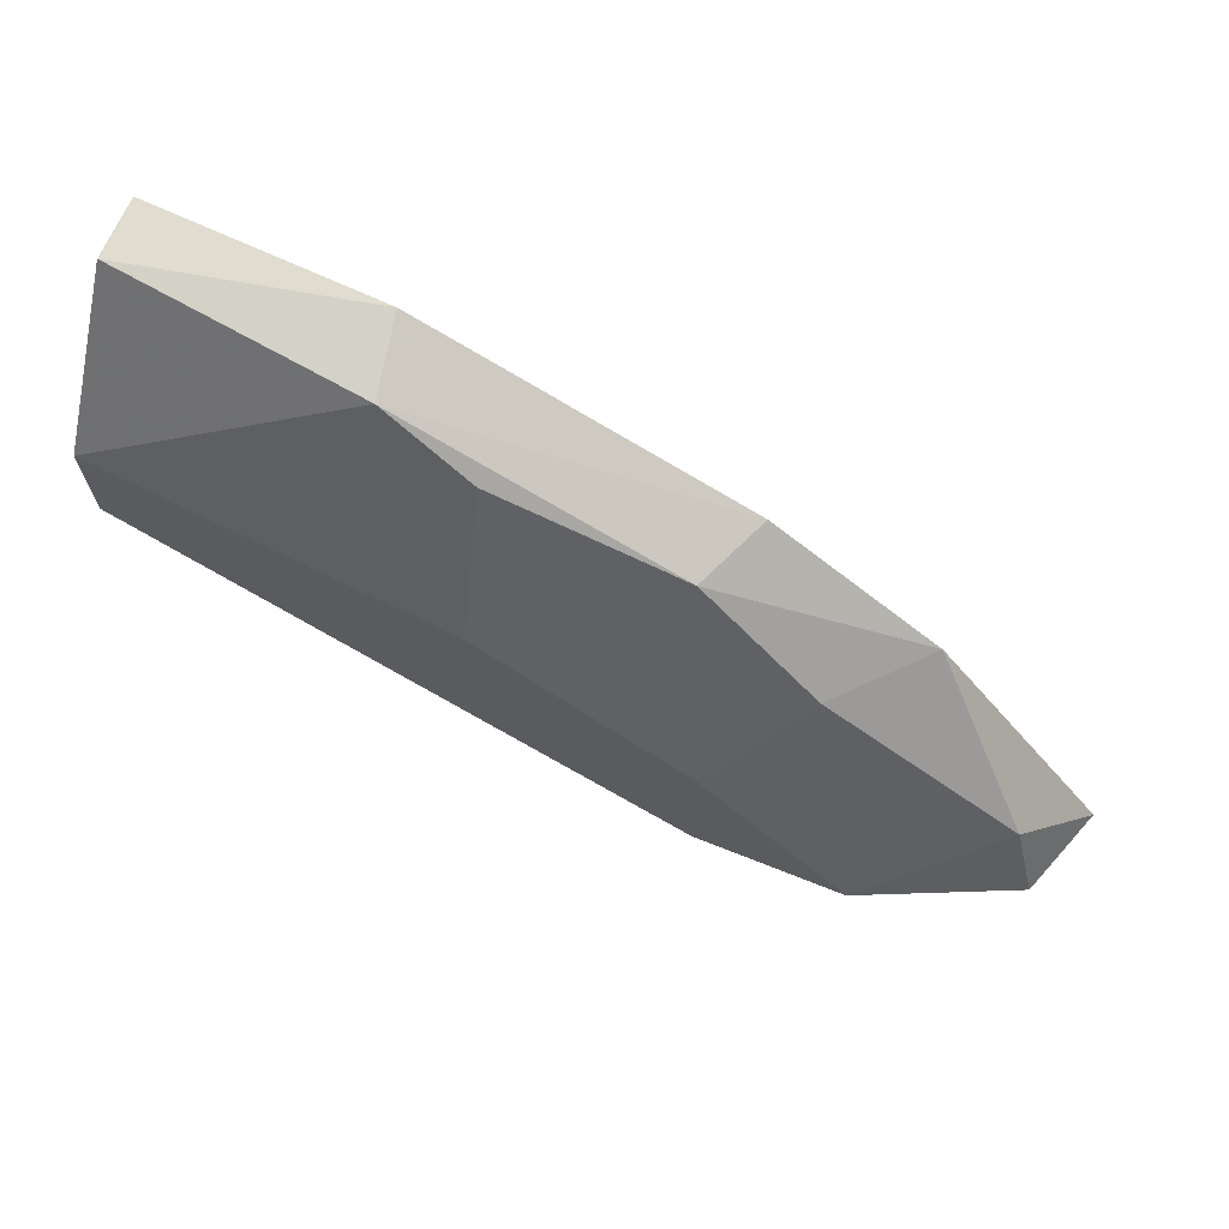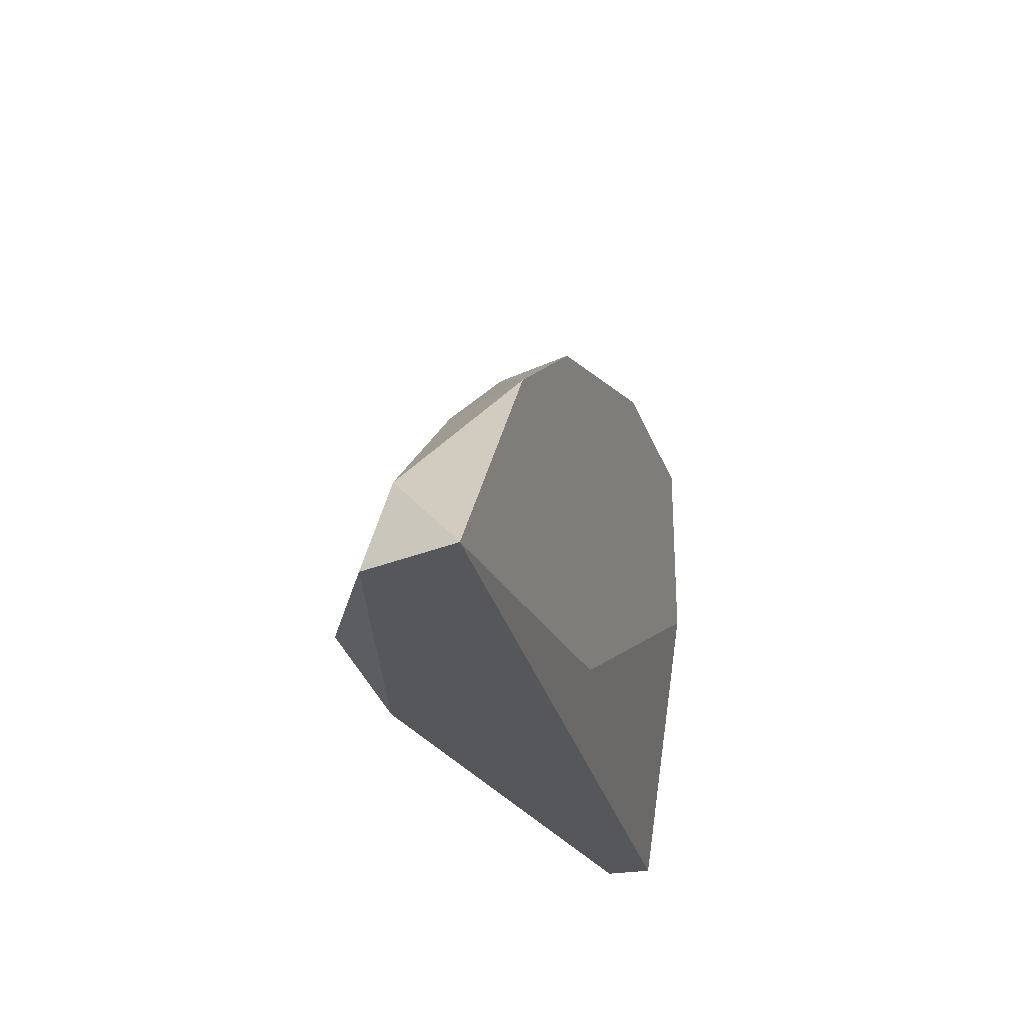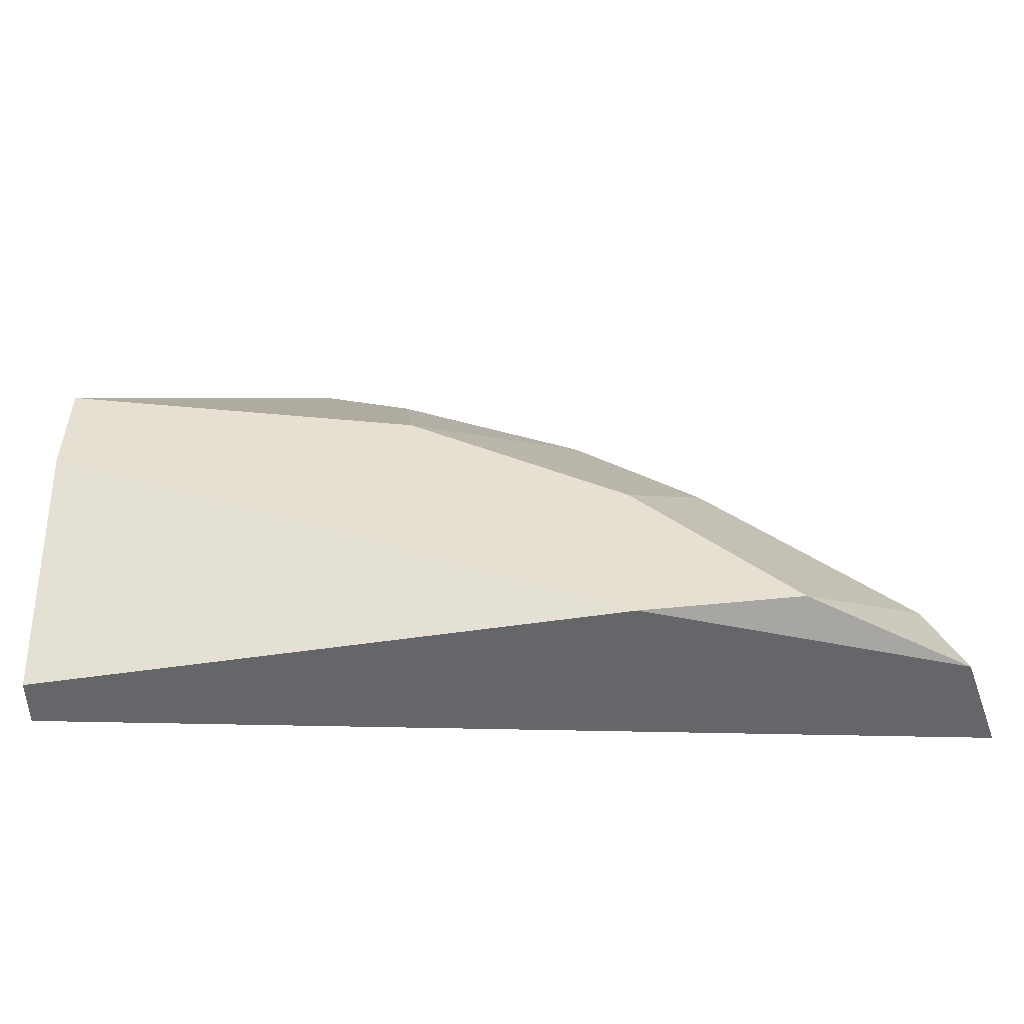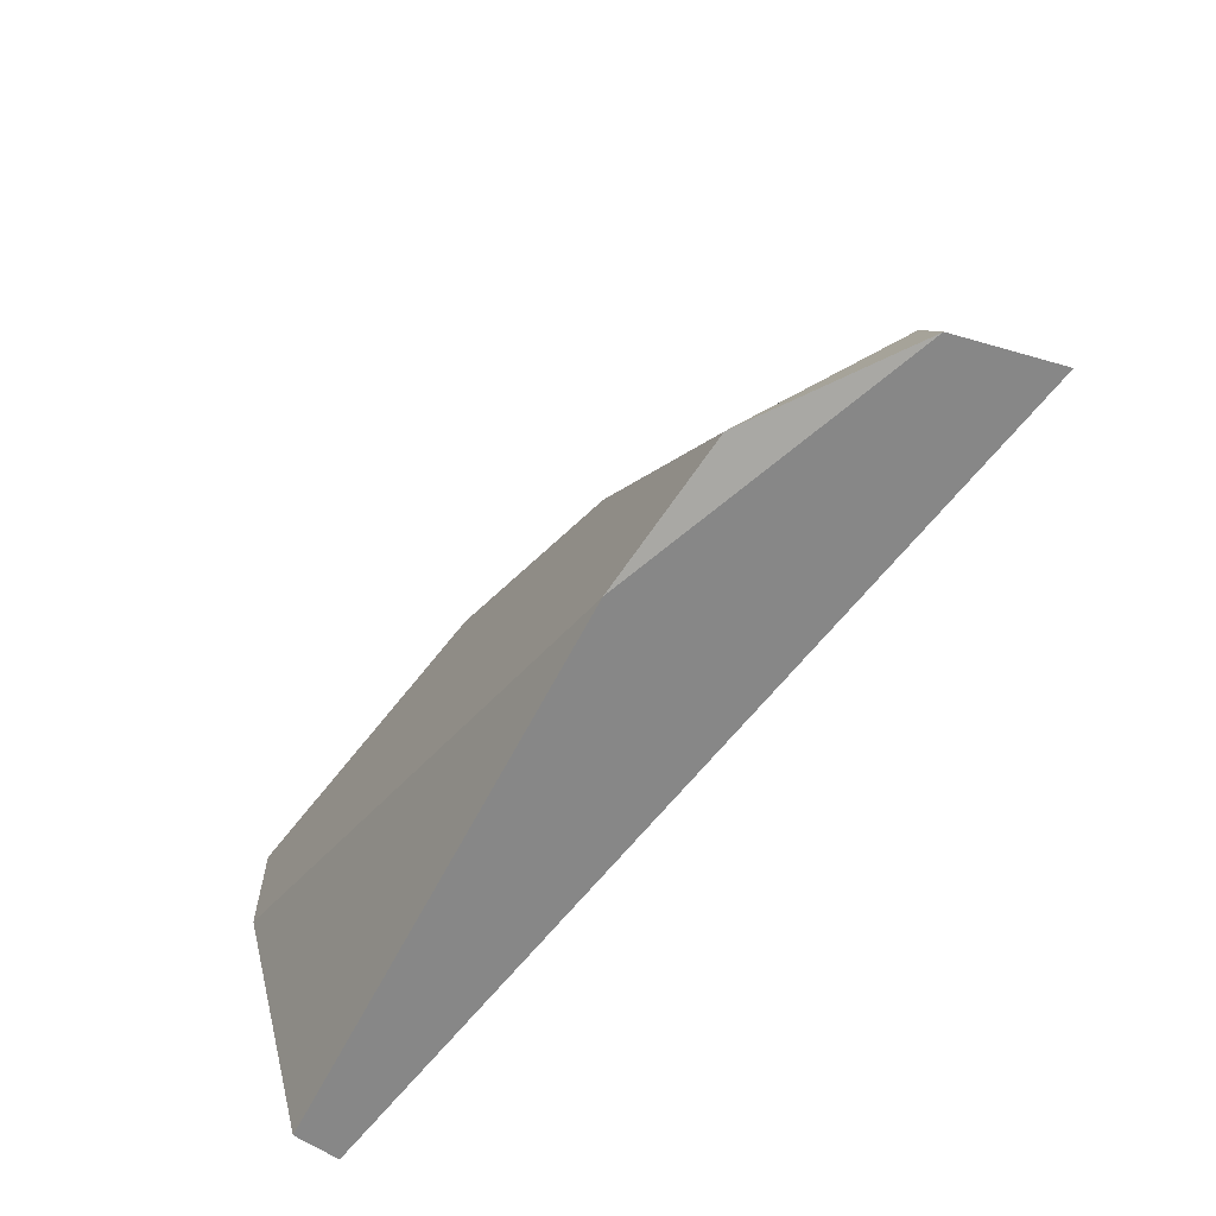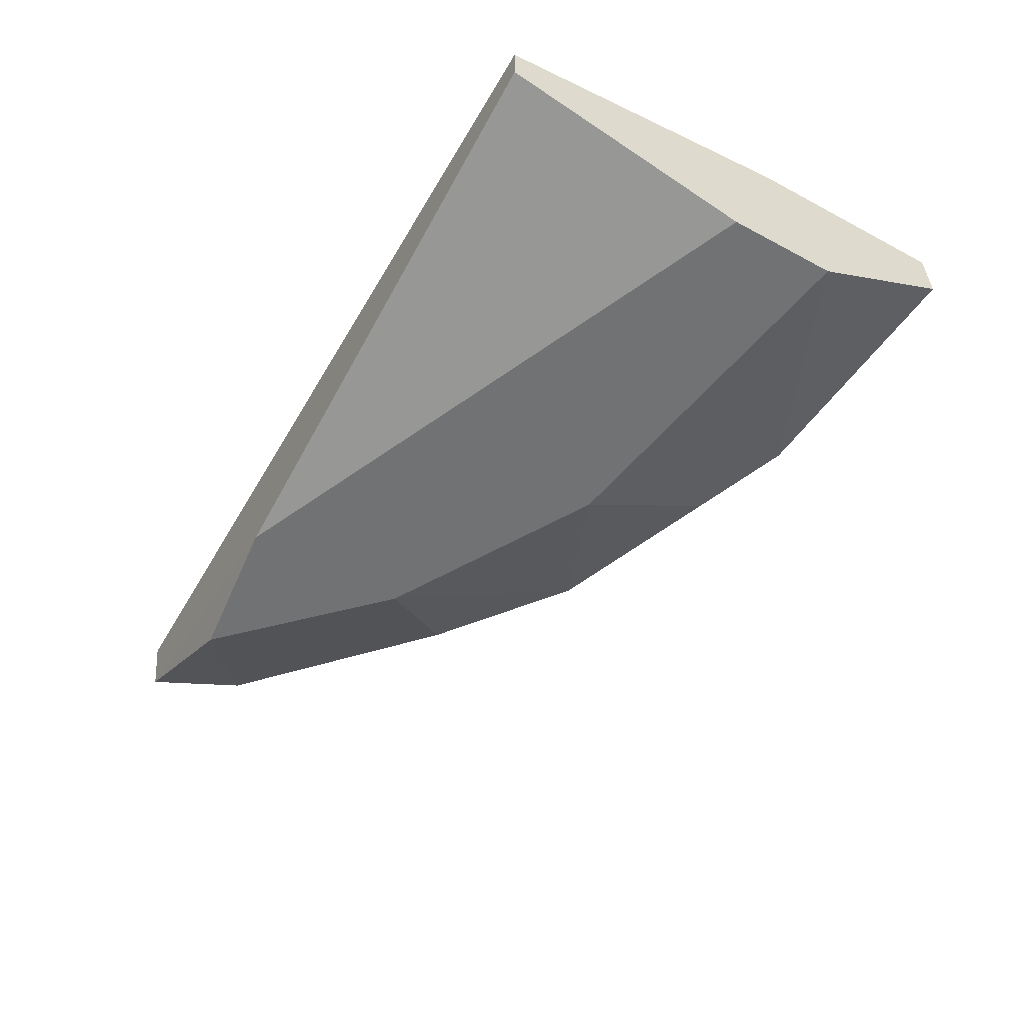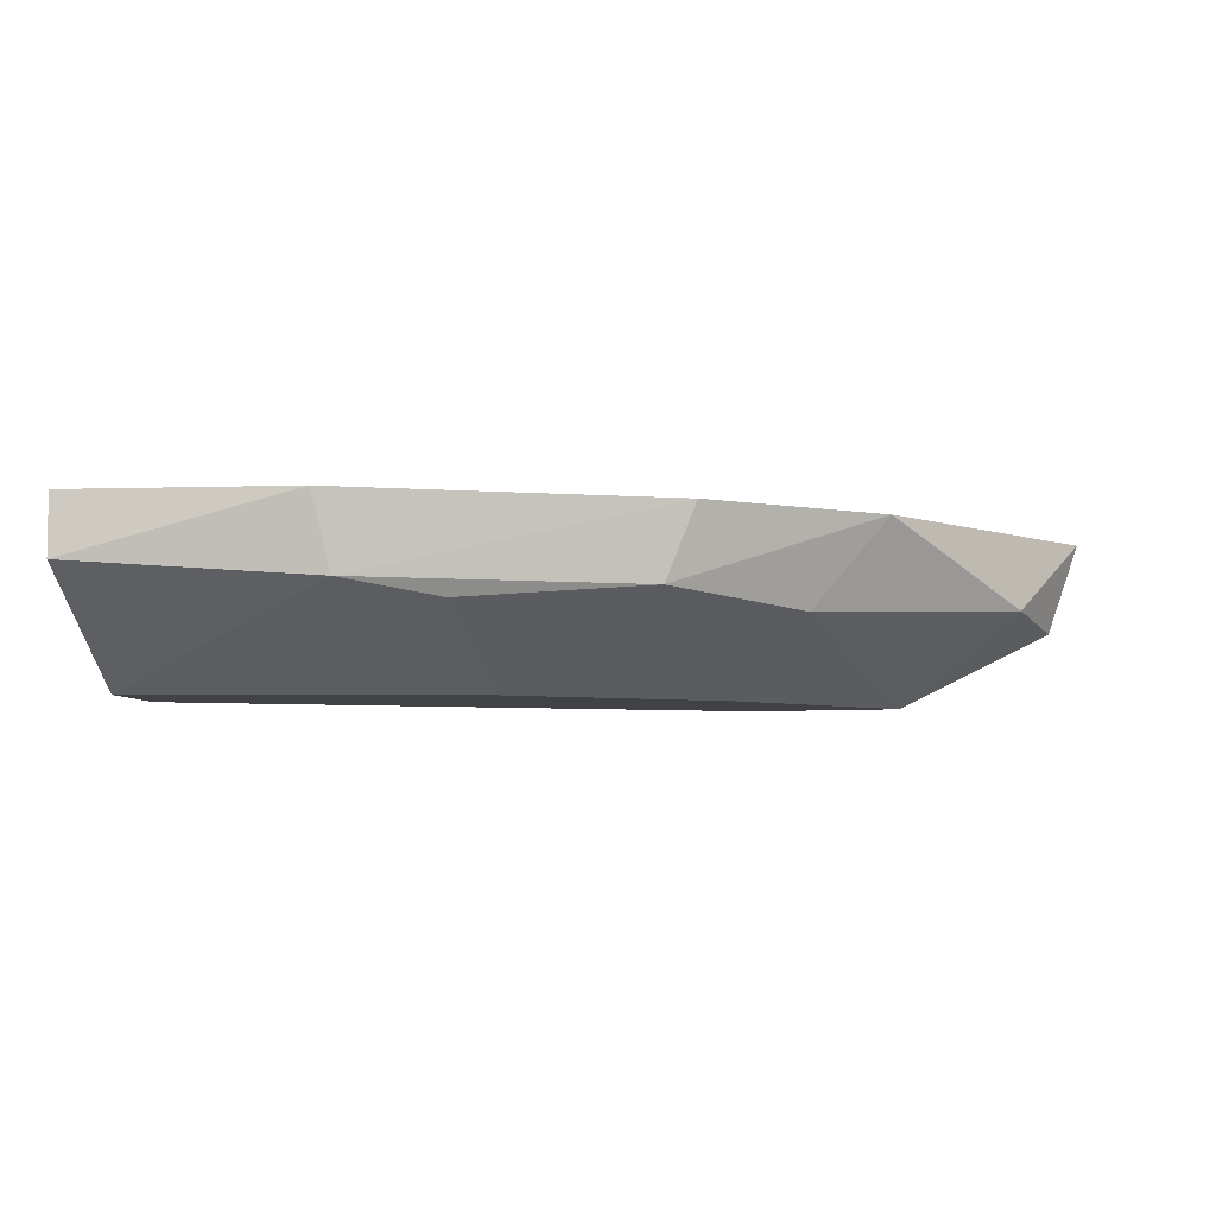
<metadata>
{"format":"obj","ext":"obj","renderer":"f3d","projection":"perspective","resolution":1024,"background":"white","views":[{"elev":68.6,"azim":-156.6,"up":"+Y"},{"elev":-26.4,"azim":-74.5,"up":"+Y"},{"elev":-51.7,"azim":-178.5,"up":"+Y"},{"elev":-62.3,"azim":-124.8,"up":"+Y"},{"elev":-55.4,"azim":60.5,"up":"+Z"},{"elev":-6.2,"azim":-171.1,"up":"+Z"}]}
</metadata>
<code>
v -0.04614 -0.02722 0.006138
v -0.03203 -0.02184 0.008155
v -0.03203 -0.02184 0.00681
v -0.03203 -0.03293 0.007146
v -0.05186 -0.03293 0.008155
v -0.04446 -0.03293 0.004457
v -0.03203 -0.0252 0.004457
v -0.04413 -0.02487 0.008155
v -0.04783 -0.0326 0.004457
v -0.03943 -0.02352 0.006138
v -0.03203 -0.03293 0.006138
v -0.03203 -0.02621 0.008155
v -0.03976 -0.02655 0.004457
v -0.03203 -0.02755 0.004457
v -0.05051 -0.03092 0.006474
v -0.04245 -0.03159 0.008155
v -0.03707 -0.02218 0.008155
v -0.04783 -0.02755 0.008155
v -0.04346 -0.02487 0.006474
v -0.03741 -0.02251 0.006474
v -0.05119 -0.03293 0.006138
v -0.04446 -0.02923 0.004457
f 13 10 20
f 15 5 18
f 10 13 19
f 1 18 19
f 18 8 19
f 3 7 20
f 7 13 20
f 1 19 22
f 17 3 20
f 15 9 21
f 10 19 20
f 19 8 20
f 6 5 21
f 9 6 21
f 5 15 21
f 9 1 22
f 13 9 22
f 1 15 18
f 8 17 20
f 5 8 18
f 6 7 14
f 2 3 17
f 8 2 17
f 19 13 22
f 3 2 4
f 4 5 6
f 5 2 8
f 7 6 9
f 4 6 11
f 7 4 11
f 3 4 7
f 2 5 12
f 7 9 13
f 11 6 14
f 7 11 14
f 1 9 15
f 5 4 16
f 4 12 16
f 4 2 12
f 12 5 16

</code>
